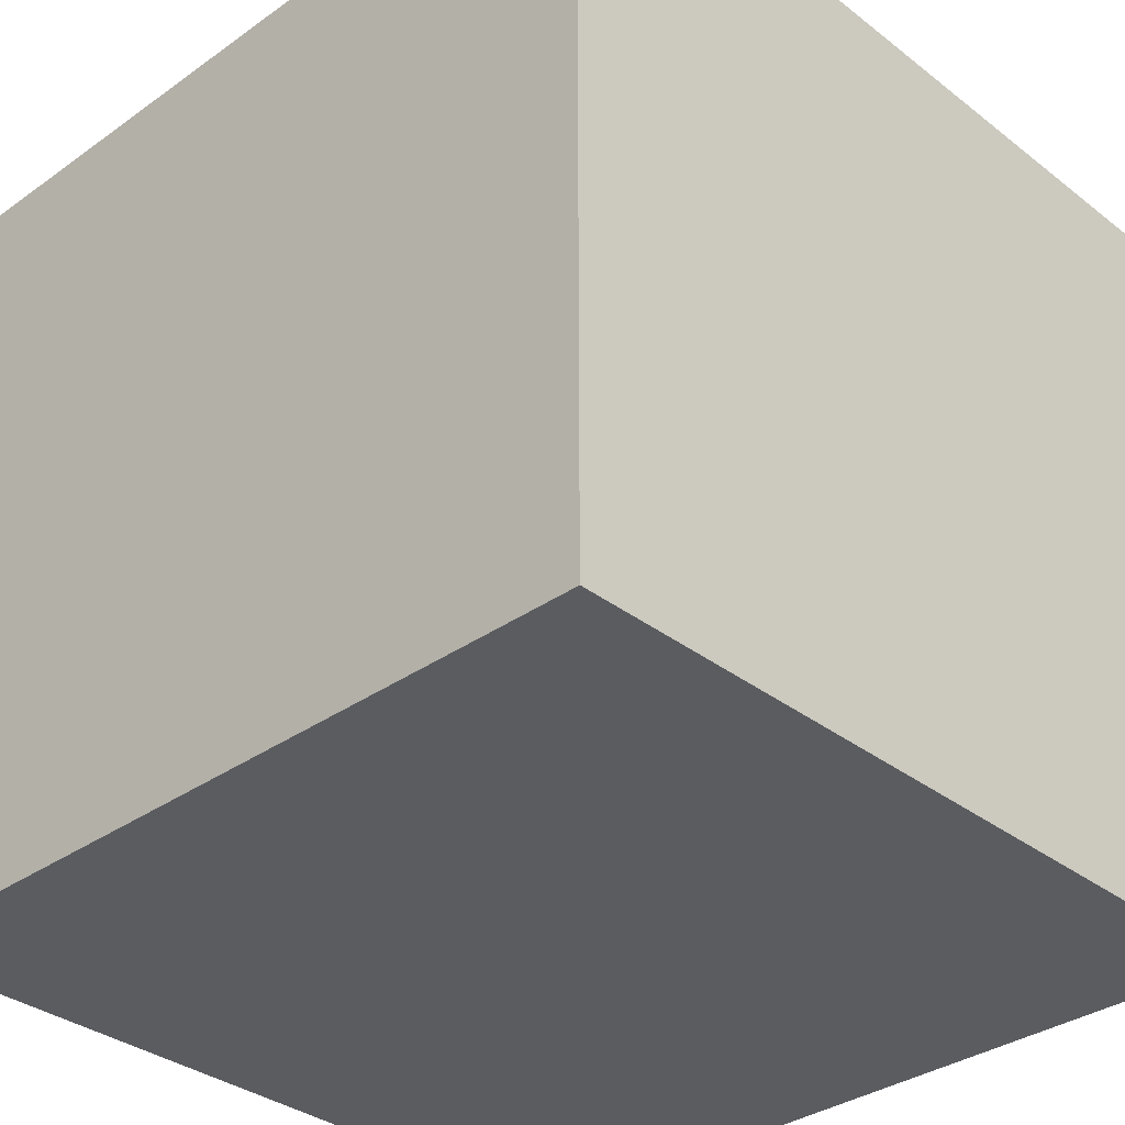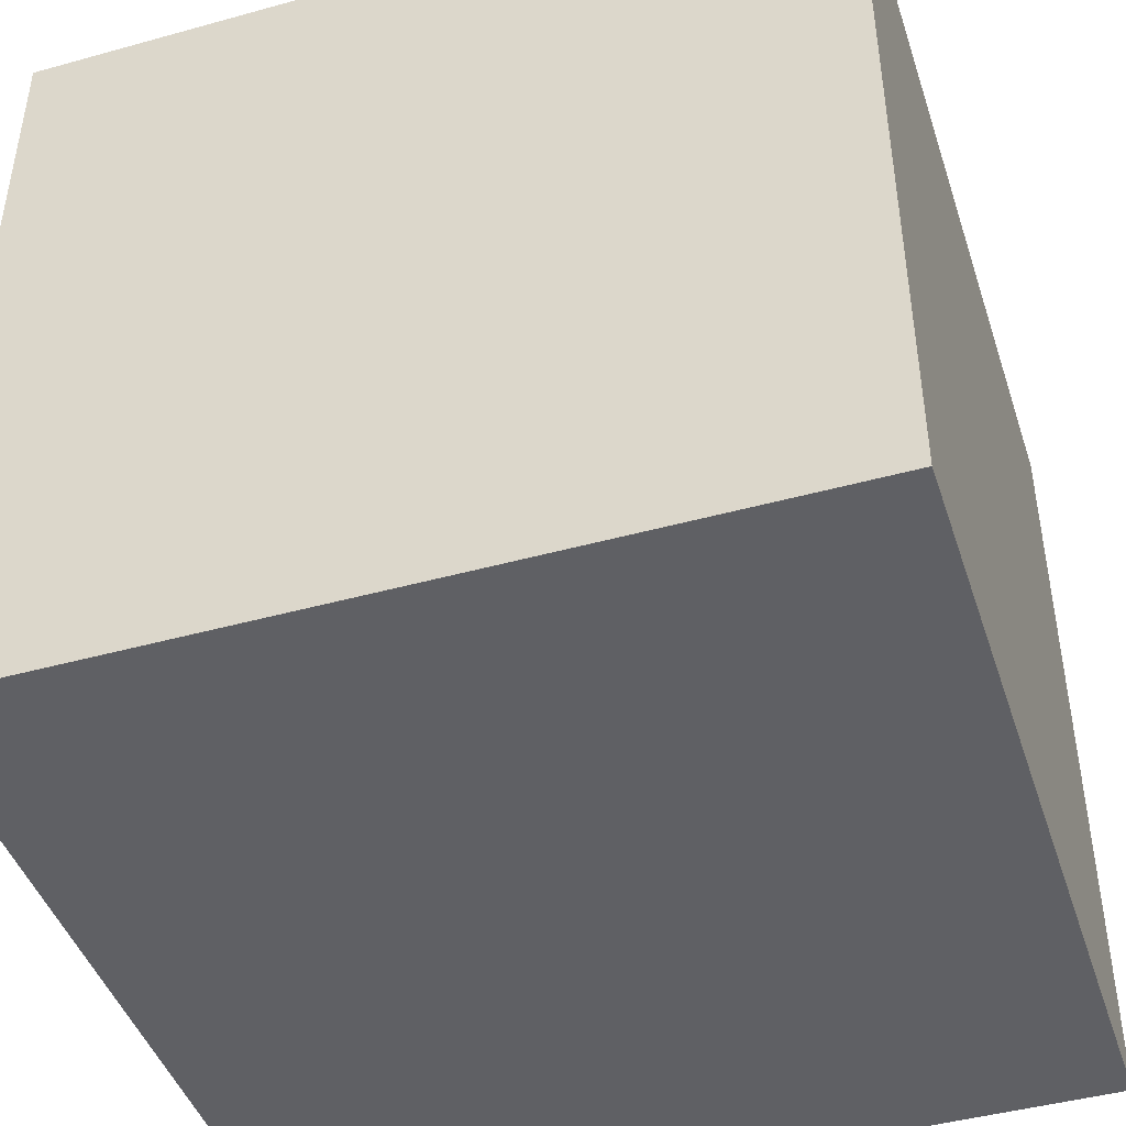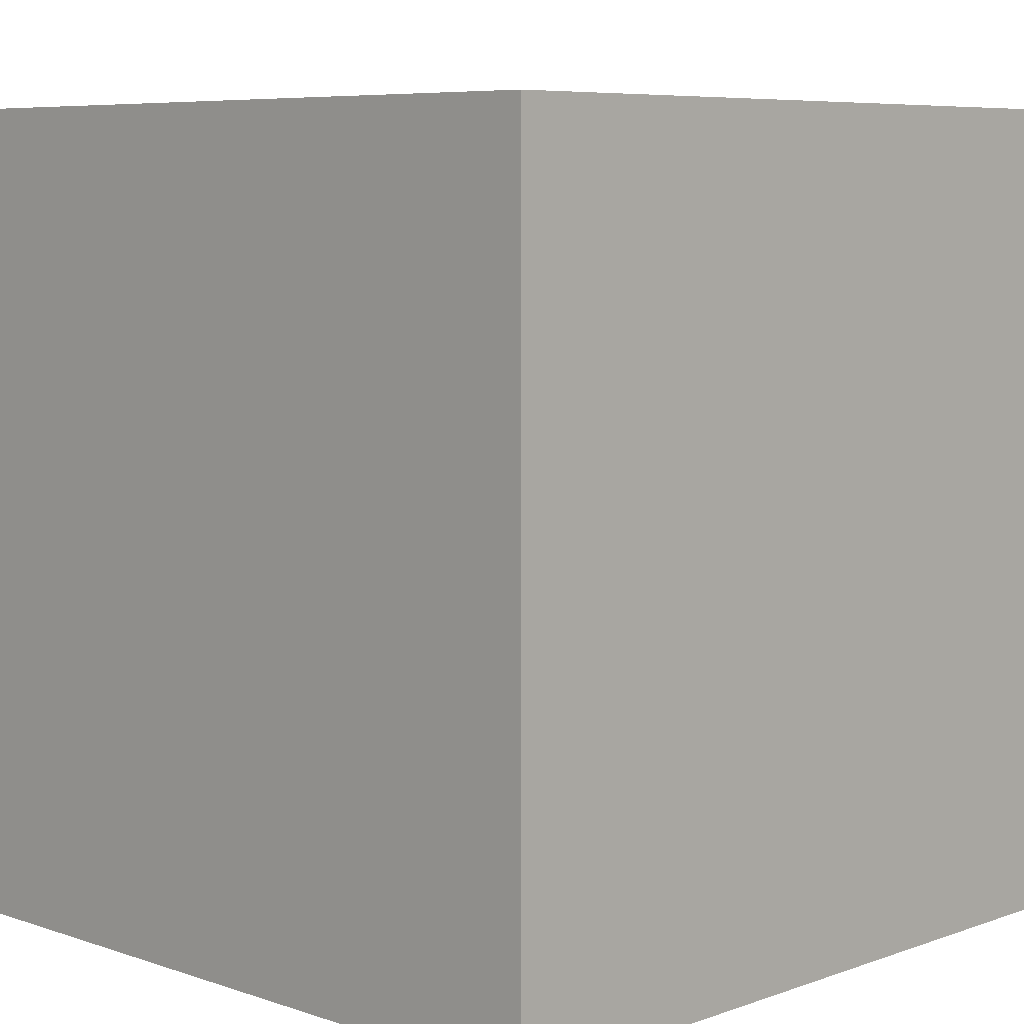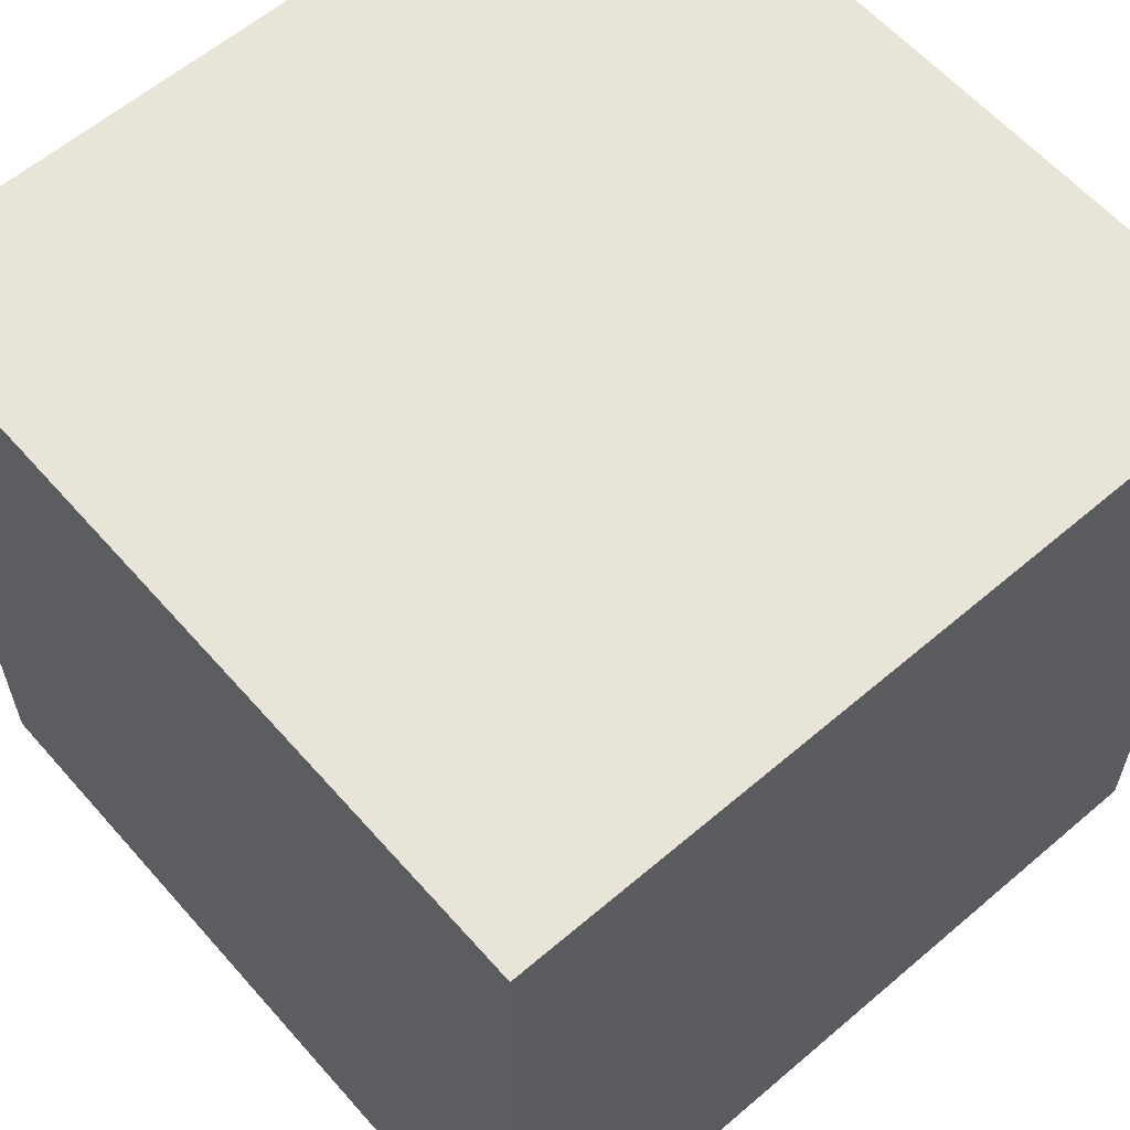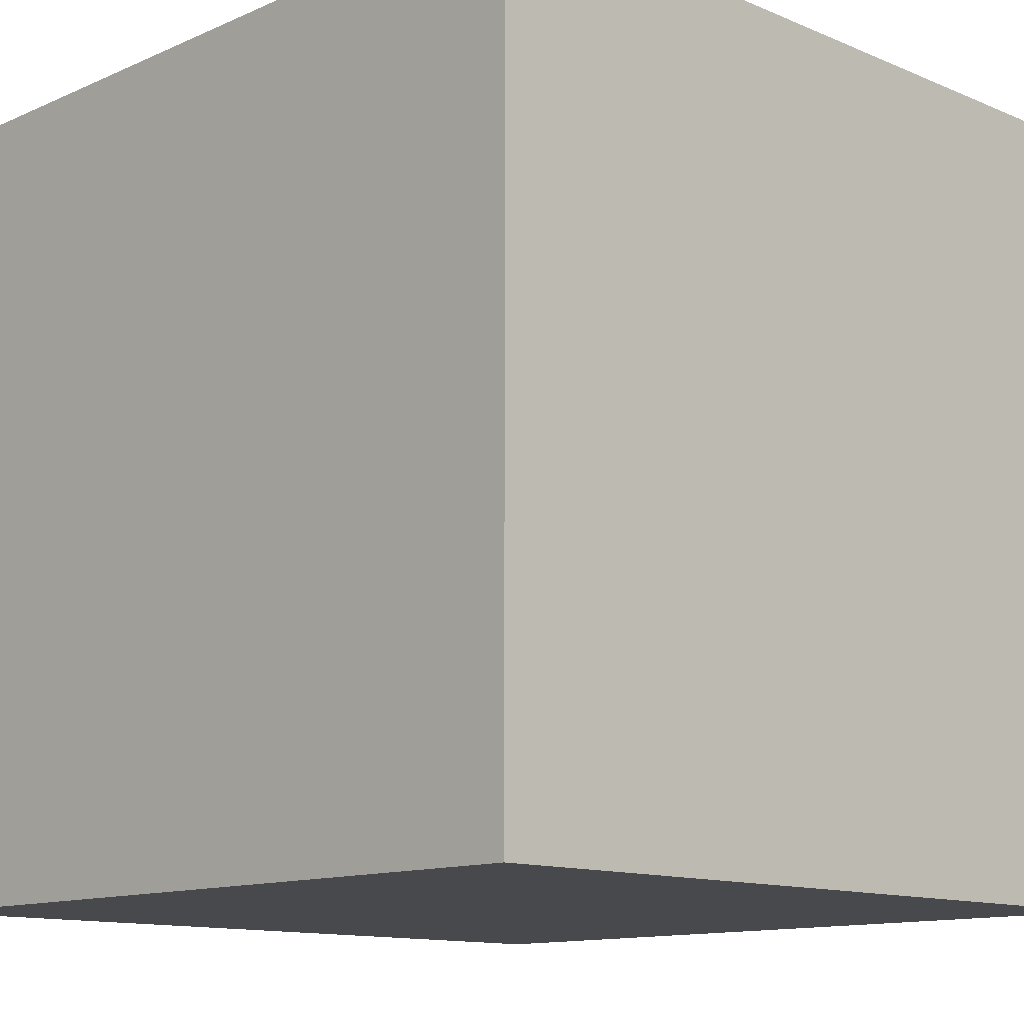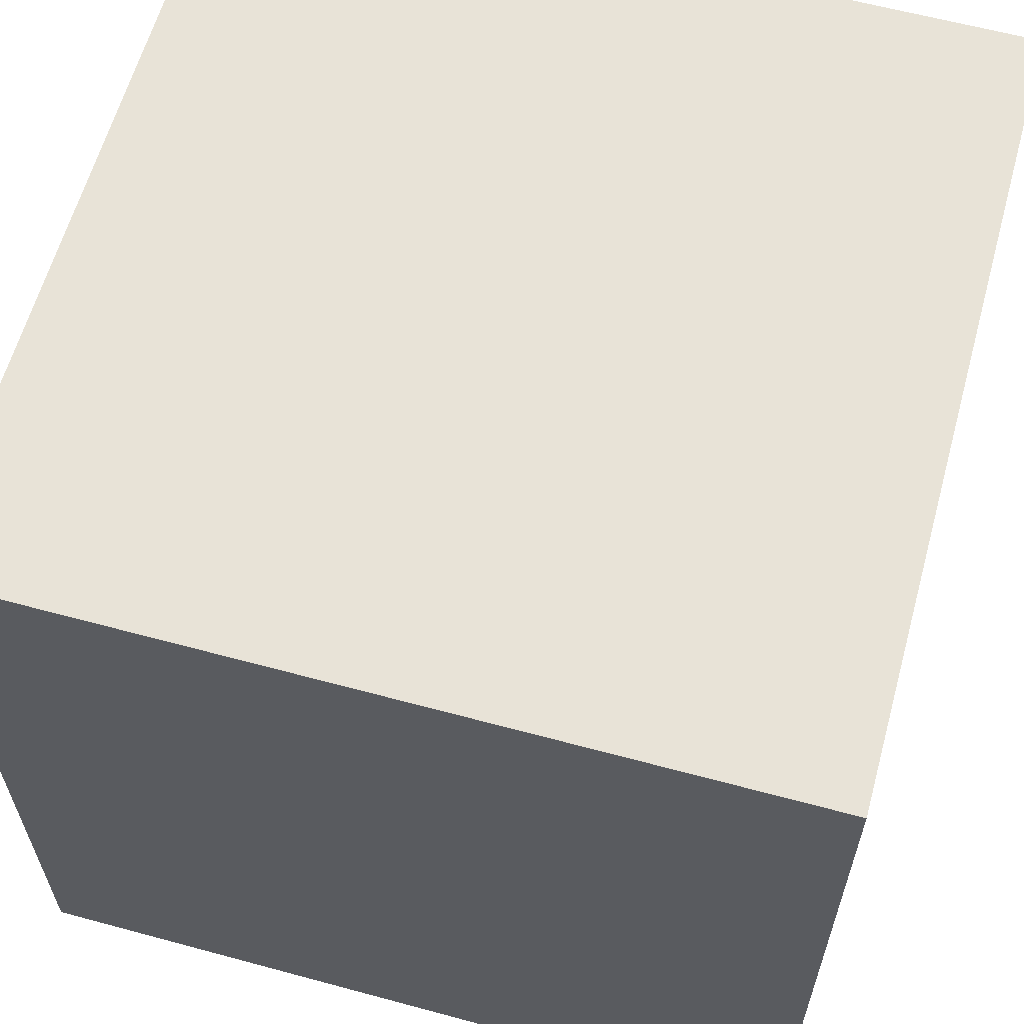
<metadata>
{"format":"obj","ext":"obj","renderer":"f3d","projection":"perspective","resolution":1024,"background":"white","views":[{"elev":-34.0,"azim":-136.2,"up":"+Y"},{"elev":-44.5,"azim":-72.1,"up":"+Y"},{"elev":6.9,"azim":44.3,"up":"+Z"},{"elev":60.3,"azim":138.9,"up":"+Y"},{"elev":-12.4,"azim":-44.4,"up":"+Y"},{"elev":61.5,"azim":-74.6,"up":"+Y"}]}
</metadata>
<code>
g default
v -0.5 -0.5 0.5
v 0.5 -0.5 0.5
v -0.5 0.5 0.5
v 0.5 0.5 0.5
v -0.5 0.5 -0.5
v 0.5 0.5 -0.5
v -0.5 -0.5 -0.5
v 0.5 -0.5 -0.5
g pCube1
f 1 3 4 2
f 3 5 6 4
f 5 7 8 6
f 7 1 2 8
f 2 4 6 8
f 7 5 3 1

</code>
